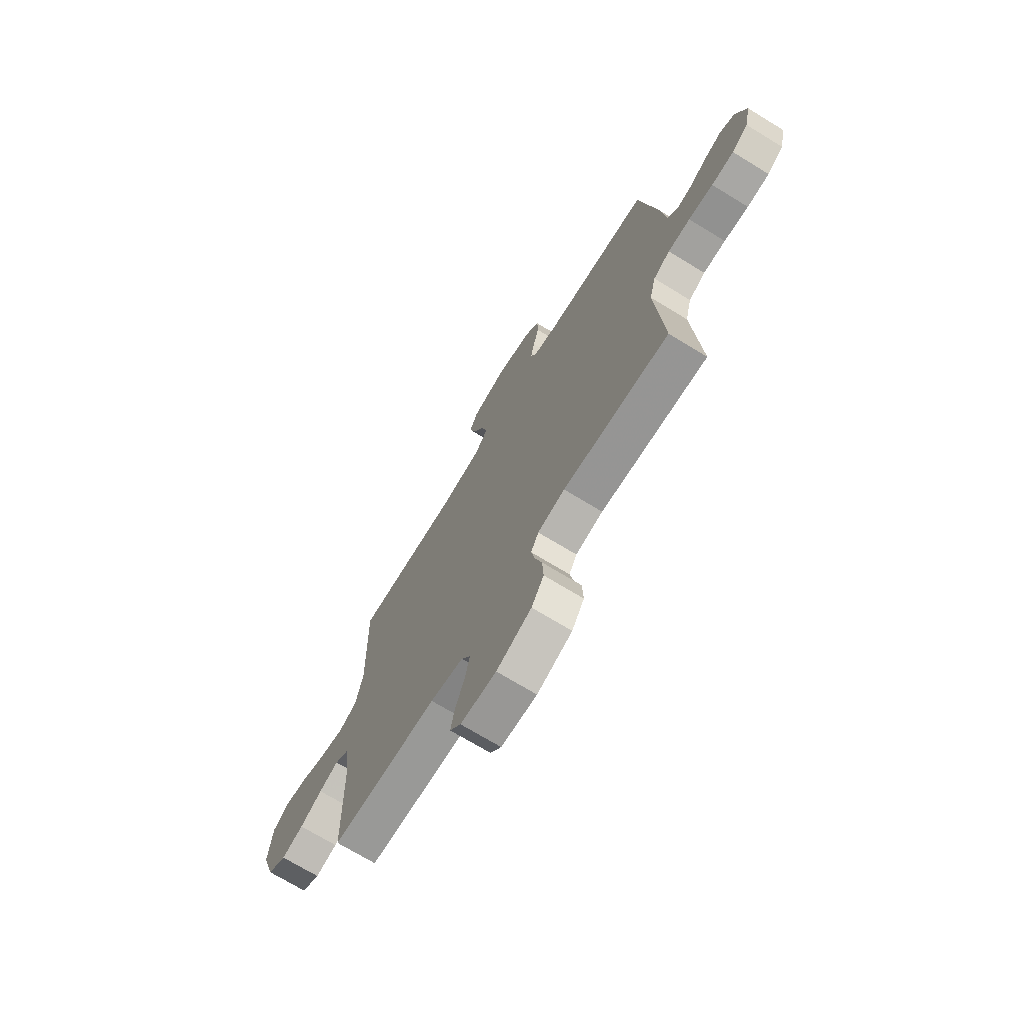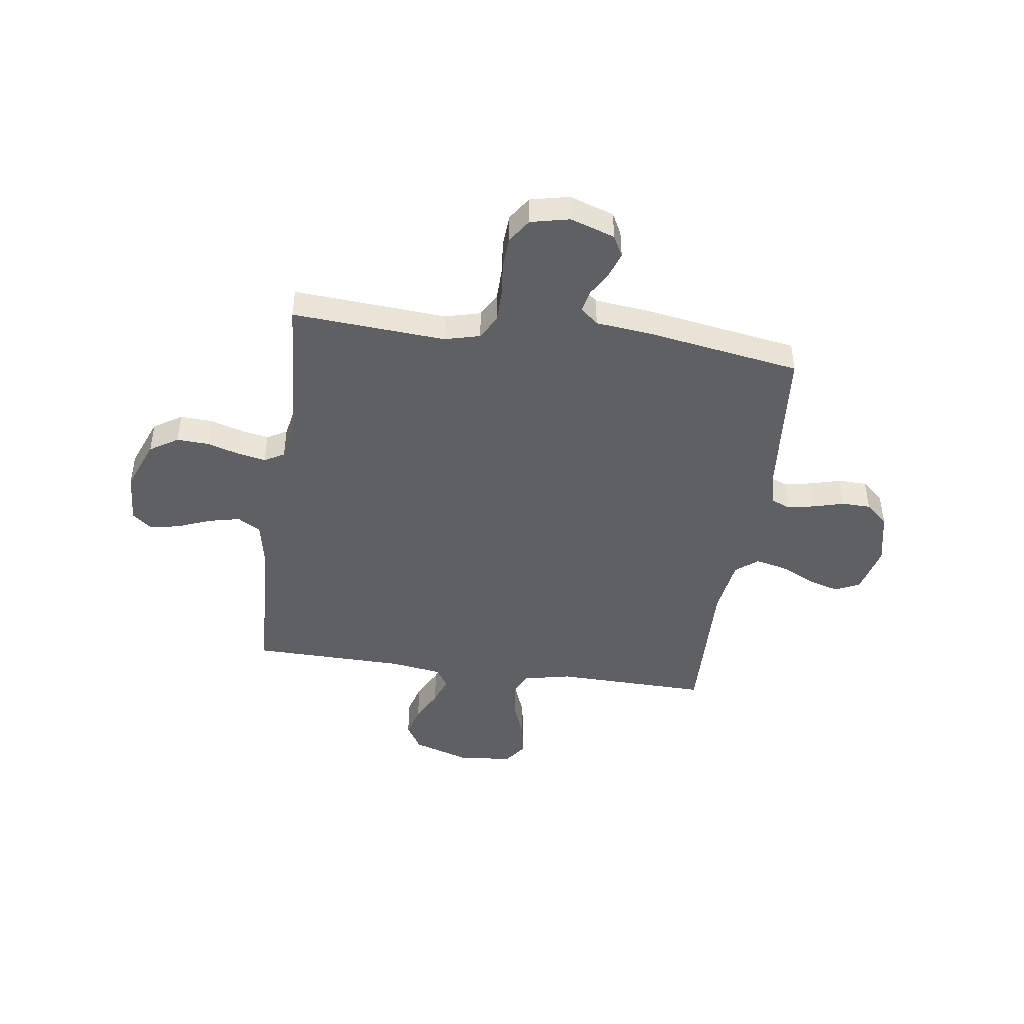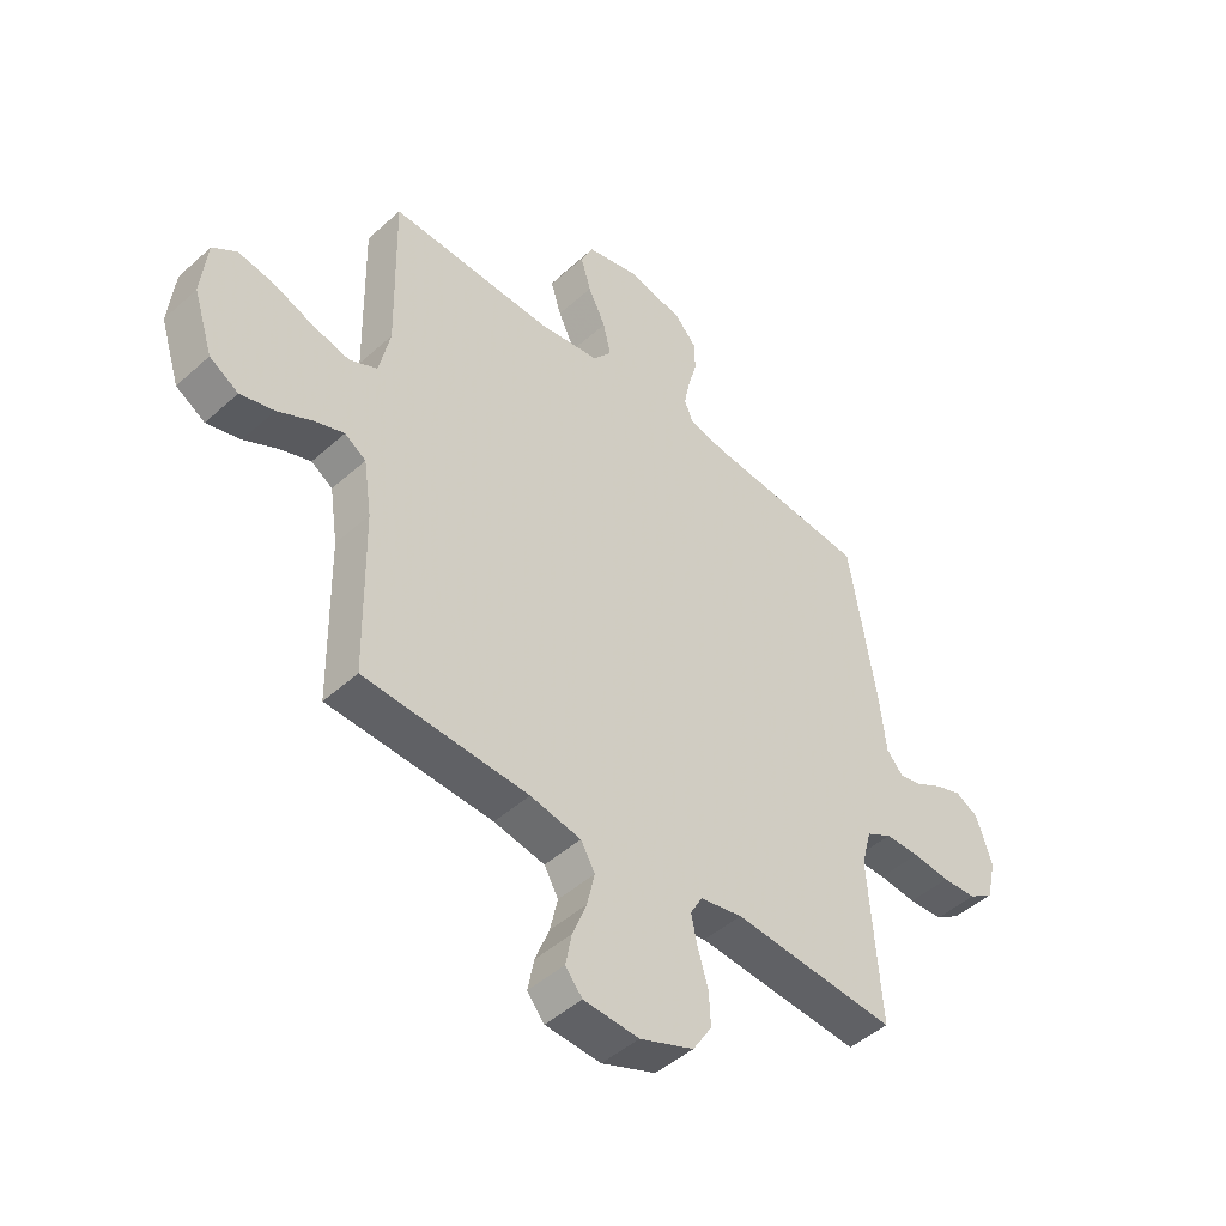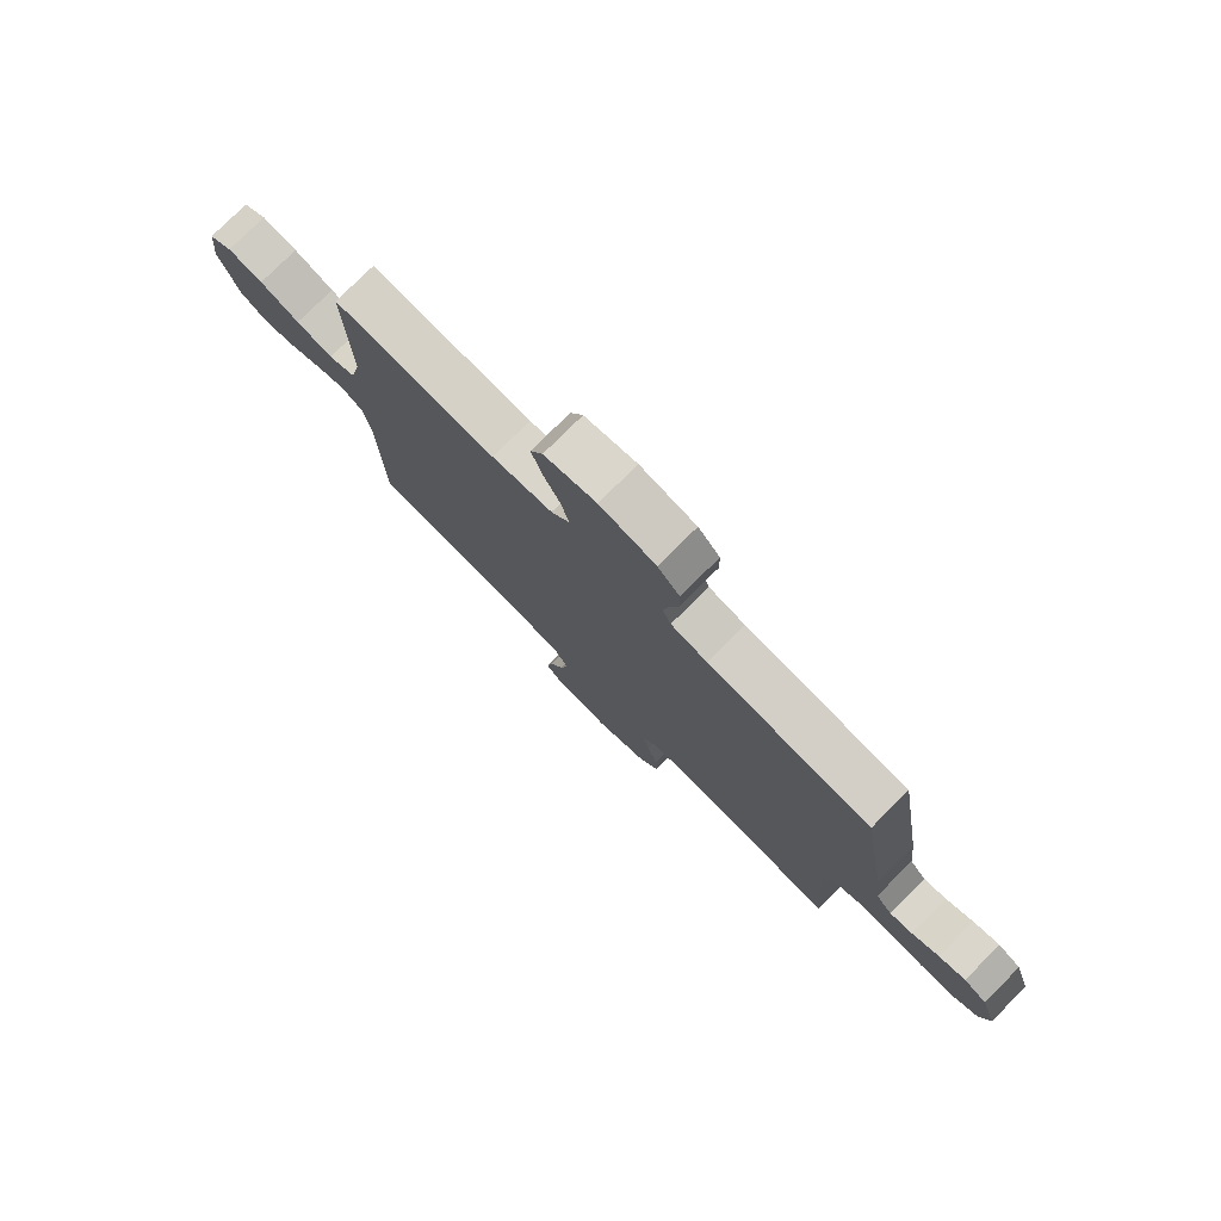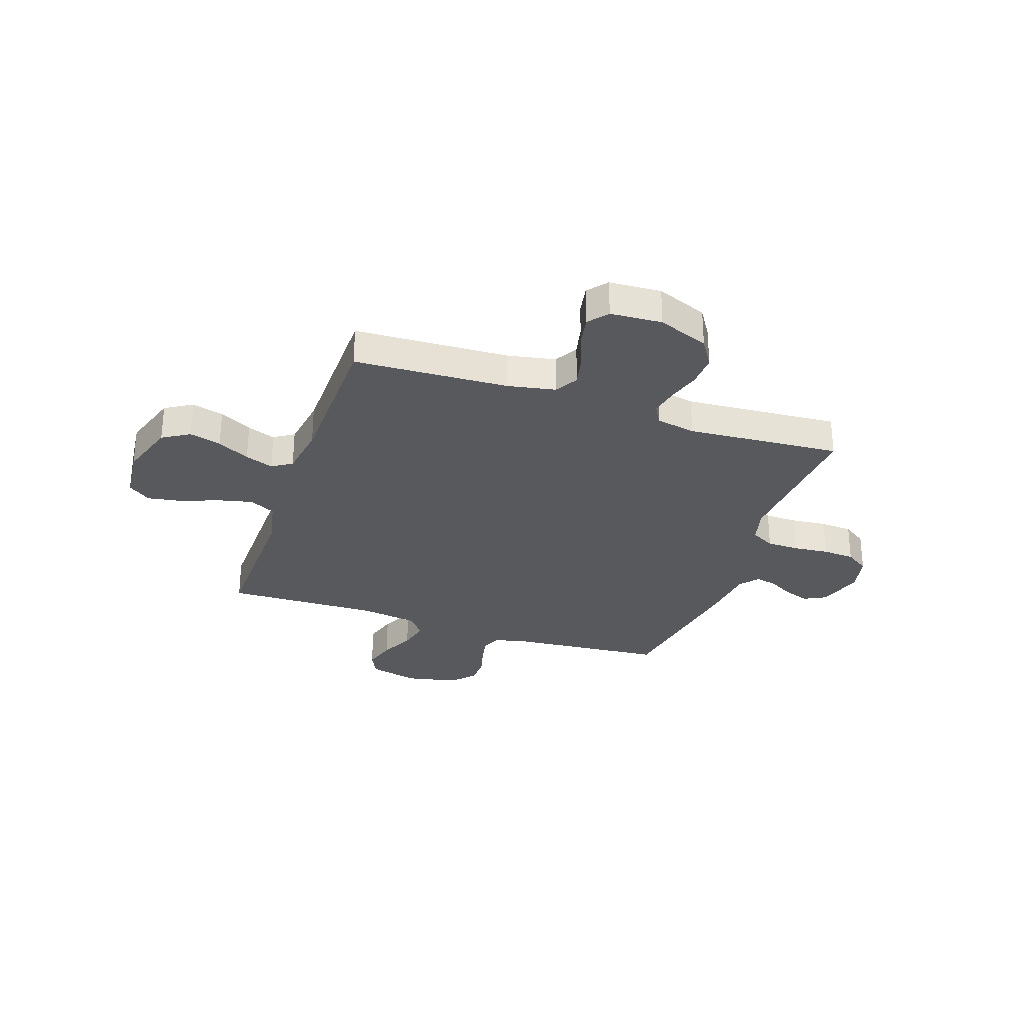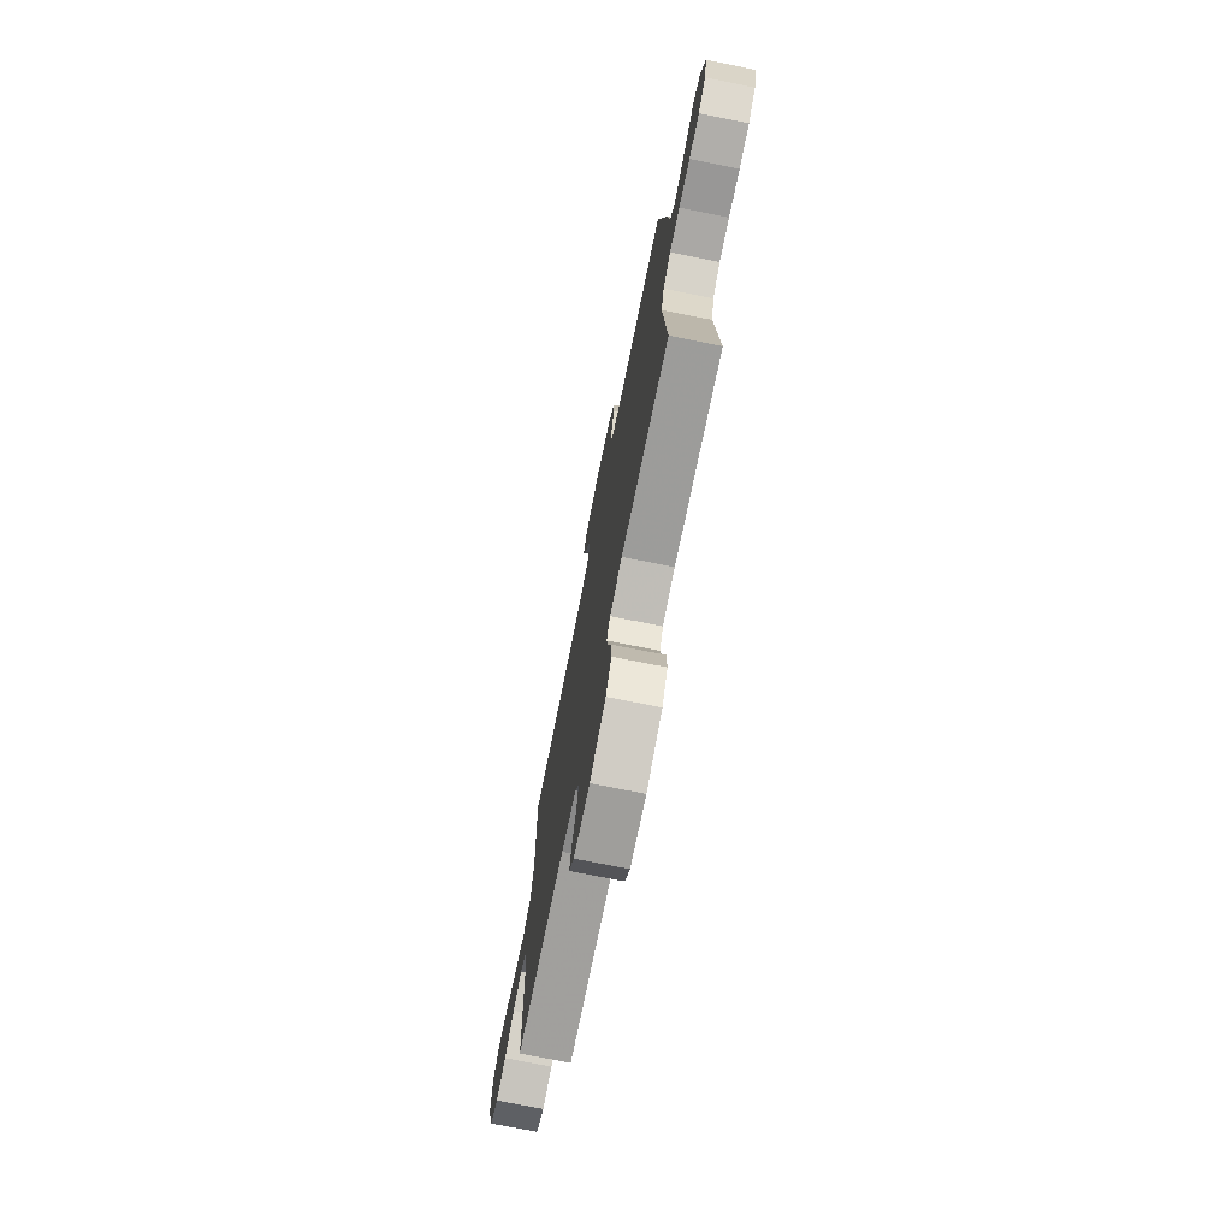
<metadata>
{"format":"obj","ext":"obj","renderer":"f3d","projection":"perspective","resolution":1024,"background":"white","views":[{"elev":-71.3,"azim":-121.4,"up":"+Z"},{"elev":-45.0,"azim":-98.0,"up":"+Y"},{"elev":-46.9,"azim":135.5,"up":"+Z"},{"elev":78.4,"azim":-134.8,"up":"+Z"},{"elev":-29.6,"azim":161.1,"up":"+Y"},{"elev":-74.2,"azim":-101.3,"up":"+Z"}]}
</metadata>
<code>
v 0.5 0.07 0.5
v 0.494 0.07 0.2
v 0.514 0.07 0.107
v 0.565 0.07 0.082
v 0.633 0.07 0.098
v 0.707 0.07 0.126
v 0.773 0.07 0.137
v 0.817 0.07 0.105
v 0.828 0.07 0
v 0.792 0.07 -0.112
v 0.739 0.07 -0.144
v 0.677 0.07 -0.127
v 0.614 0.07 -0.094
v 0.559 0.07 -0.074
v 0.52 0.07 -0.099
v 0.505 0.07 -0.2
v 0.5 0.07 -0.5
v 0.2 0.07 -0.514
v 0.107 0.07 -0.532
v 0.081 0.07 -0.577
v 0.095 0.07 -0.639
v 0.121 0.07 -0.705
v 0.132 0.07 -0.763
v 0.101 0.07 -0.801
v 0 0.07 -0.807
v -0.099 0.07 -0.768
v -0.134 0.07 -0.713
v -0.131 0.07 -0.65
v -0.112 0.07 -0.587
v -0.101 0.07 -0.532
v -0.123 0.07 -0.493
v -0.2 0.07 -0.478
v -0.5 0.07 -0.5
v -0.479 0.07 -0.2
v -0.497 0.07 -0.131
v -0.544 0.07 -0.105
v -0.607 0.07 -0.104
v -0.676 0.07 -0.111
v -0.739 0.07 -0.107
v -0.785 0.07 -0.076
v -0.802 0.07 0
v -0.773 0.07 0.087
v -0.731 0.07 0.109
v -0.682 0.07 0.092
v -0.633 0.07 0.064
v -0.591 0.07 0.055
v -0.561 0.07 0.09
v -0.549 0.07 0.2
v -0.5 0.07 0.5
v -0.2 0.07 0.526
v -0.133 0.07 0.541
v -0.117 0.07 0.579
v -0.128 0.07 0.633
v -0.144 0.07 0.692
v -0.143 0.07 0.748
v -0.103 0.07 0.792
v 0 0.07 0.814
v 0.096 0.07 0.79
v 0.119 0.07 0.742
v 0.1 0.07 0.679
v 0.068 0.07 0.613
v 0.054 0.07 0.552
v 0.088 0.07 0.509
v 0.2 0.07 0.492
v 0.5 0 0.5
v 0.494 0 0.2
v 0.514 0 0.107
v 0.565 0 0.082
v 0.633 0 0.098
v 0.707 0 0.126
v 0.773 0 0.137
v 0.817 0 0.105
v 0.828 0 0
v 0.792 0 -0.112
v 0.739 0 -0.144
v 0.677 0 -0.127
v 0.614 0 -0.094
v 0.559 0 -0.074
v 0.52 0 -0.099
v 0.505 0 -0.2
v 0.5 0 -0.5
v 0.2 0 -0.514
v 0.107 0 -0.532
v 0.081 0 -0.577
v 0.095 0 -0.639
v 0.121 0 -0.705
v 0.132 0 -0.763
v 0.101 0 -0.801
v 0 0 -0.807
v -0.099 0 -0.768
v -0.134 0 -0.713
v -0.131 0 -0.65
v -0.112 0 -0.587
v -0.101 0 -0.532
v -0.123 0 -0.493
v -0.2 0 -0.478
v -0.5 0 -0.5
v -0.479 0 -0.2
v -0.497 0 -0.131
v -0.544 0 -0.105
v -0.607 0 -0.104
v -0.676 0 -0.111
v -0.739 0 -0.107
v -0.785 0 -0.076
v -0.802 0 0
v -0.773 0 0.087
v -0.731 0 0.109
v -0.682 0 0.092
v -0.633 0 0.064
v -0.591 0 0.055
v -0.561 0 0.09
v -0.549 0 0.2
v -0.5 0 0.5
v -0.2 0 0.526
v -0.133 0 0.541
v -0.117 0 0.579
v -0.128 0 0.633
v -0.144 0 0.692
v -0.143 0 0.748
v -0.103 0 0.792
v 0 0 0.814
v 0.096 0 0.79
v 0.119 0 0.742
v 0.1 0 0.679
v 0.068 0 0.613
v 0.054 0 0.552
v 0.088 0 0.509
v 0.2 0 0.492
f 58 59 60 61
f 58 61 62
f 57 58 62
f 56 57 62
f 53 54 55 56
f 52 53 56 62
f 51 52 62 63
f 47 48 49 50
f 47 50 51 63
f 42 43 44 45
f 42 45 46
f 41 42 46
f 40 41 46
f 37 38 39 40
f 36 37 40 46
f 35 36 46 47
f 32 33 34
f 31 32 34 35
f 26 27 28 29
f 26 29 30
f 25 26 30
f 24 25 30
f 21 22 23 24
f 20 21 24 30
f 19 20 30 31
f 16 17 18
f 15 16 18 19
f 10 11 12 13
f 10 13 14
f 9 10 14
f 8 9 14
f 5 6 7 8
f 4 5 8 14
f 3 4 14 15
f 64 1 2
f 35 47 63 64
f 19 31 35 64
f 15 19 64
f 2 3 15 64
f 125 124 123 122
f 126 125 122
f 126 122 121
f 126 121 120
f 120 119 118 117
f 126 120 117 116
f 127 126 116 115
f 114 113 112 111
f 127 115 114 111
f 109 108 107 106
f 110 109 106
f 110 106 105
f 110 105 104
f 104 103 102 101
f 110 104 101 100
f 111 110 100 99
f 98 97 96
f 99 98 96 95
f 93 92 91 90
f 94 93 90
f 94 90 89
f 94 89 88
f 88 87 86 85
f 94 88 85 84
f 95 94 84 83
f 82 81 80
f 83 82 80 79
f 77 76 75 74
f 78 77 74
f 78 74 73
f 78 73 72
f 72 71 70 69
f 78 72 69 68
f 79 78 68 67
f 66 65 128
f 128 127 111 99
f 128 99 95 83
f 128 83 79
f 128 79 67 66
f 1 65 66 2
f 2 66 67 3
f 3 67 68 4
f 4 68 69 5
f 5 69 70 6
f 6 70 71 7
f 7 71 72 8
f 8 72 73 9
f 9 73 74 10
f 10 74 75 11
f 11 75 76 12
f 12 76 77 13
f 13 77 78 14
f 14 78 79 15
f 15 79 80 16
f 16 80 81 17
f 17 81 82 18
f 18 82 83 19
f 19 83 84 20
f 20 84 85 21
f 21 85 86 22
f 22 86 87 23
f 23 87 88 24
f 24 88 89 25
f 25 89 90 26
f 26 90 91 27
f 27 91 92 28
f 28 92 93 29
f 29 93 94 30
f 30 94 95 31
f 31 95 96 32
f 32 96 97 33
f 33 97 98 34
f 34 98 99 35
f 35 99 100 36
f 36 100 101 37
f 37 101 102 38
f 38 102 103 39
f 39 103 104 40
f 40 104 105 41
f 41 105 106 42
f 42 106 107 43
f 43 107 108 44
f 44 108 109 45
f 45 109 110 46
f 46 110 111 47
f 47 111 112 48
f 48 112 113 49
f 49 113 114 50
f 50 114 115 51
f 51 115 116 52
f 52 116 117 53
f 53 117 118 54
f 54 118 119 55
f 55 119 120 56
f 56 120 121 57
f 57 121 122 58
f 58 122 123 59
f 59 123 124 60
f 60 124 125 61
f 61 125 126 62
f 62 126 127 63
f 63 127 128 64
f 64 128 65 1

</code>
